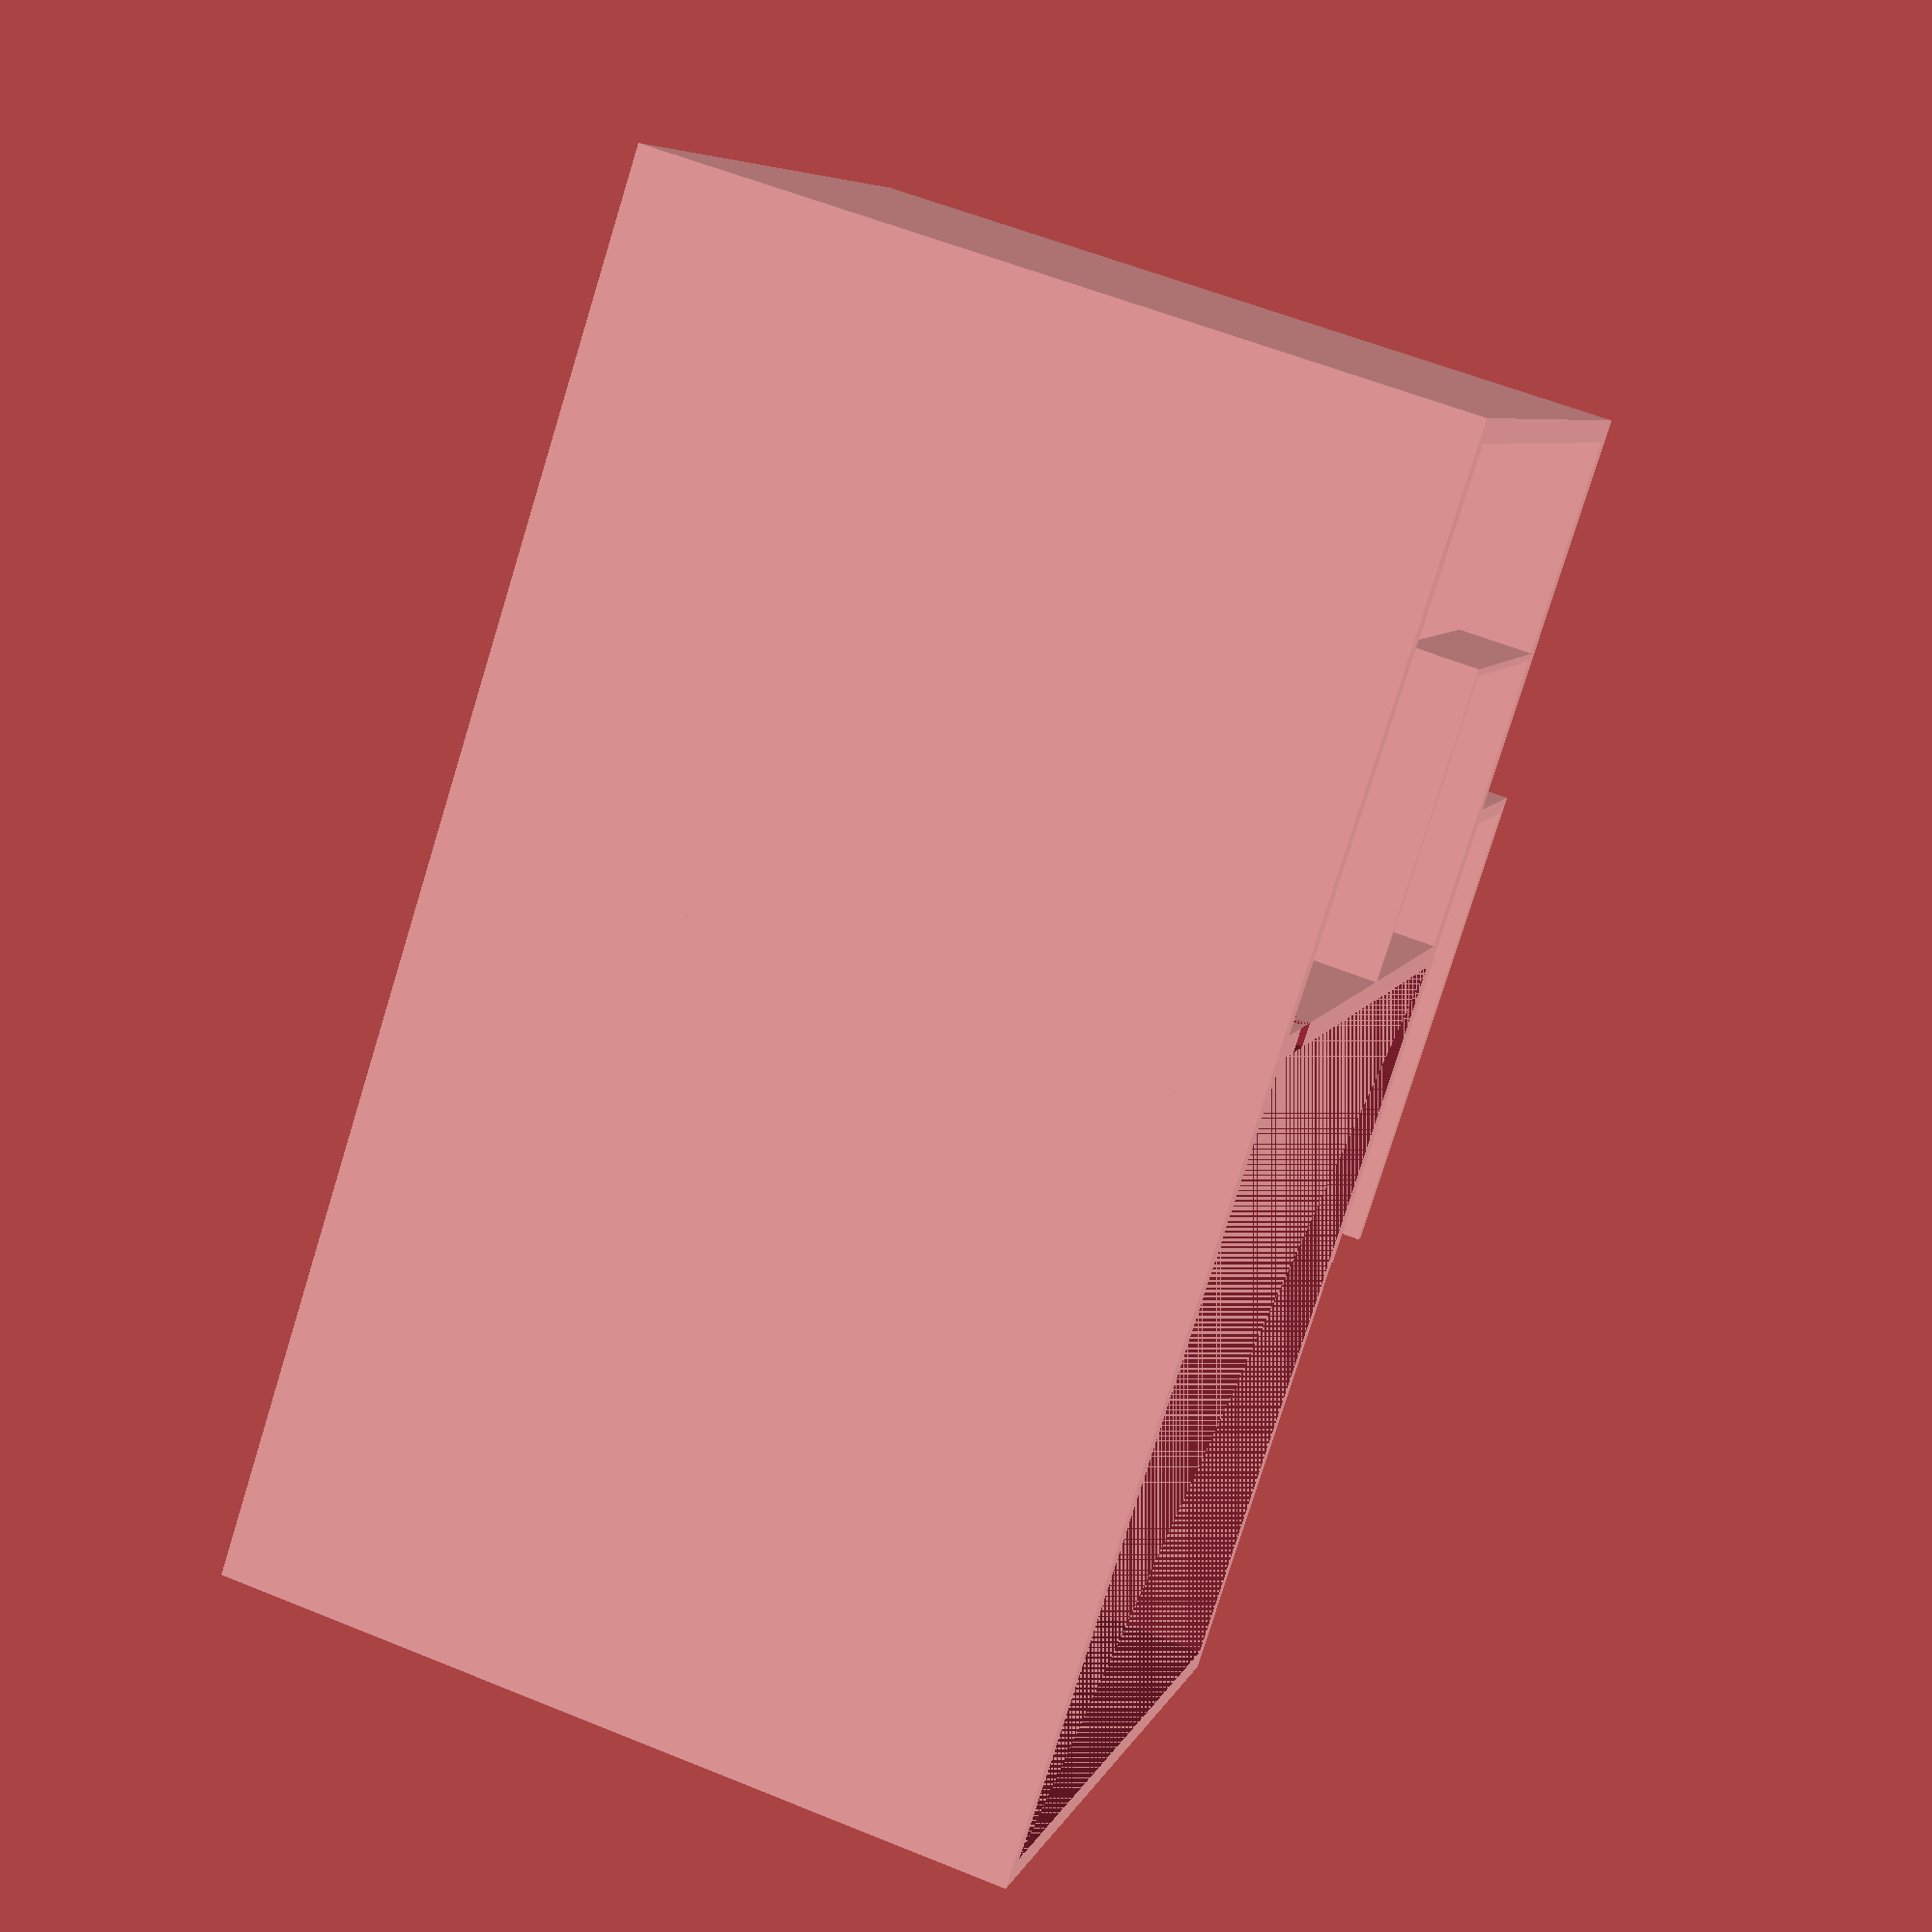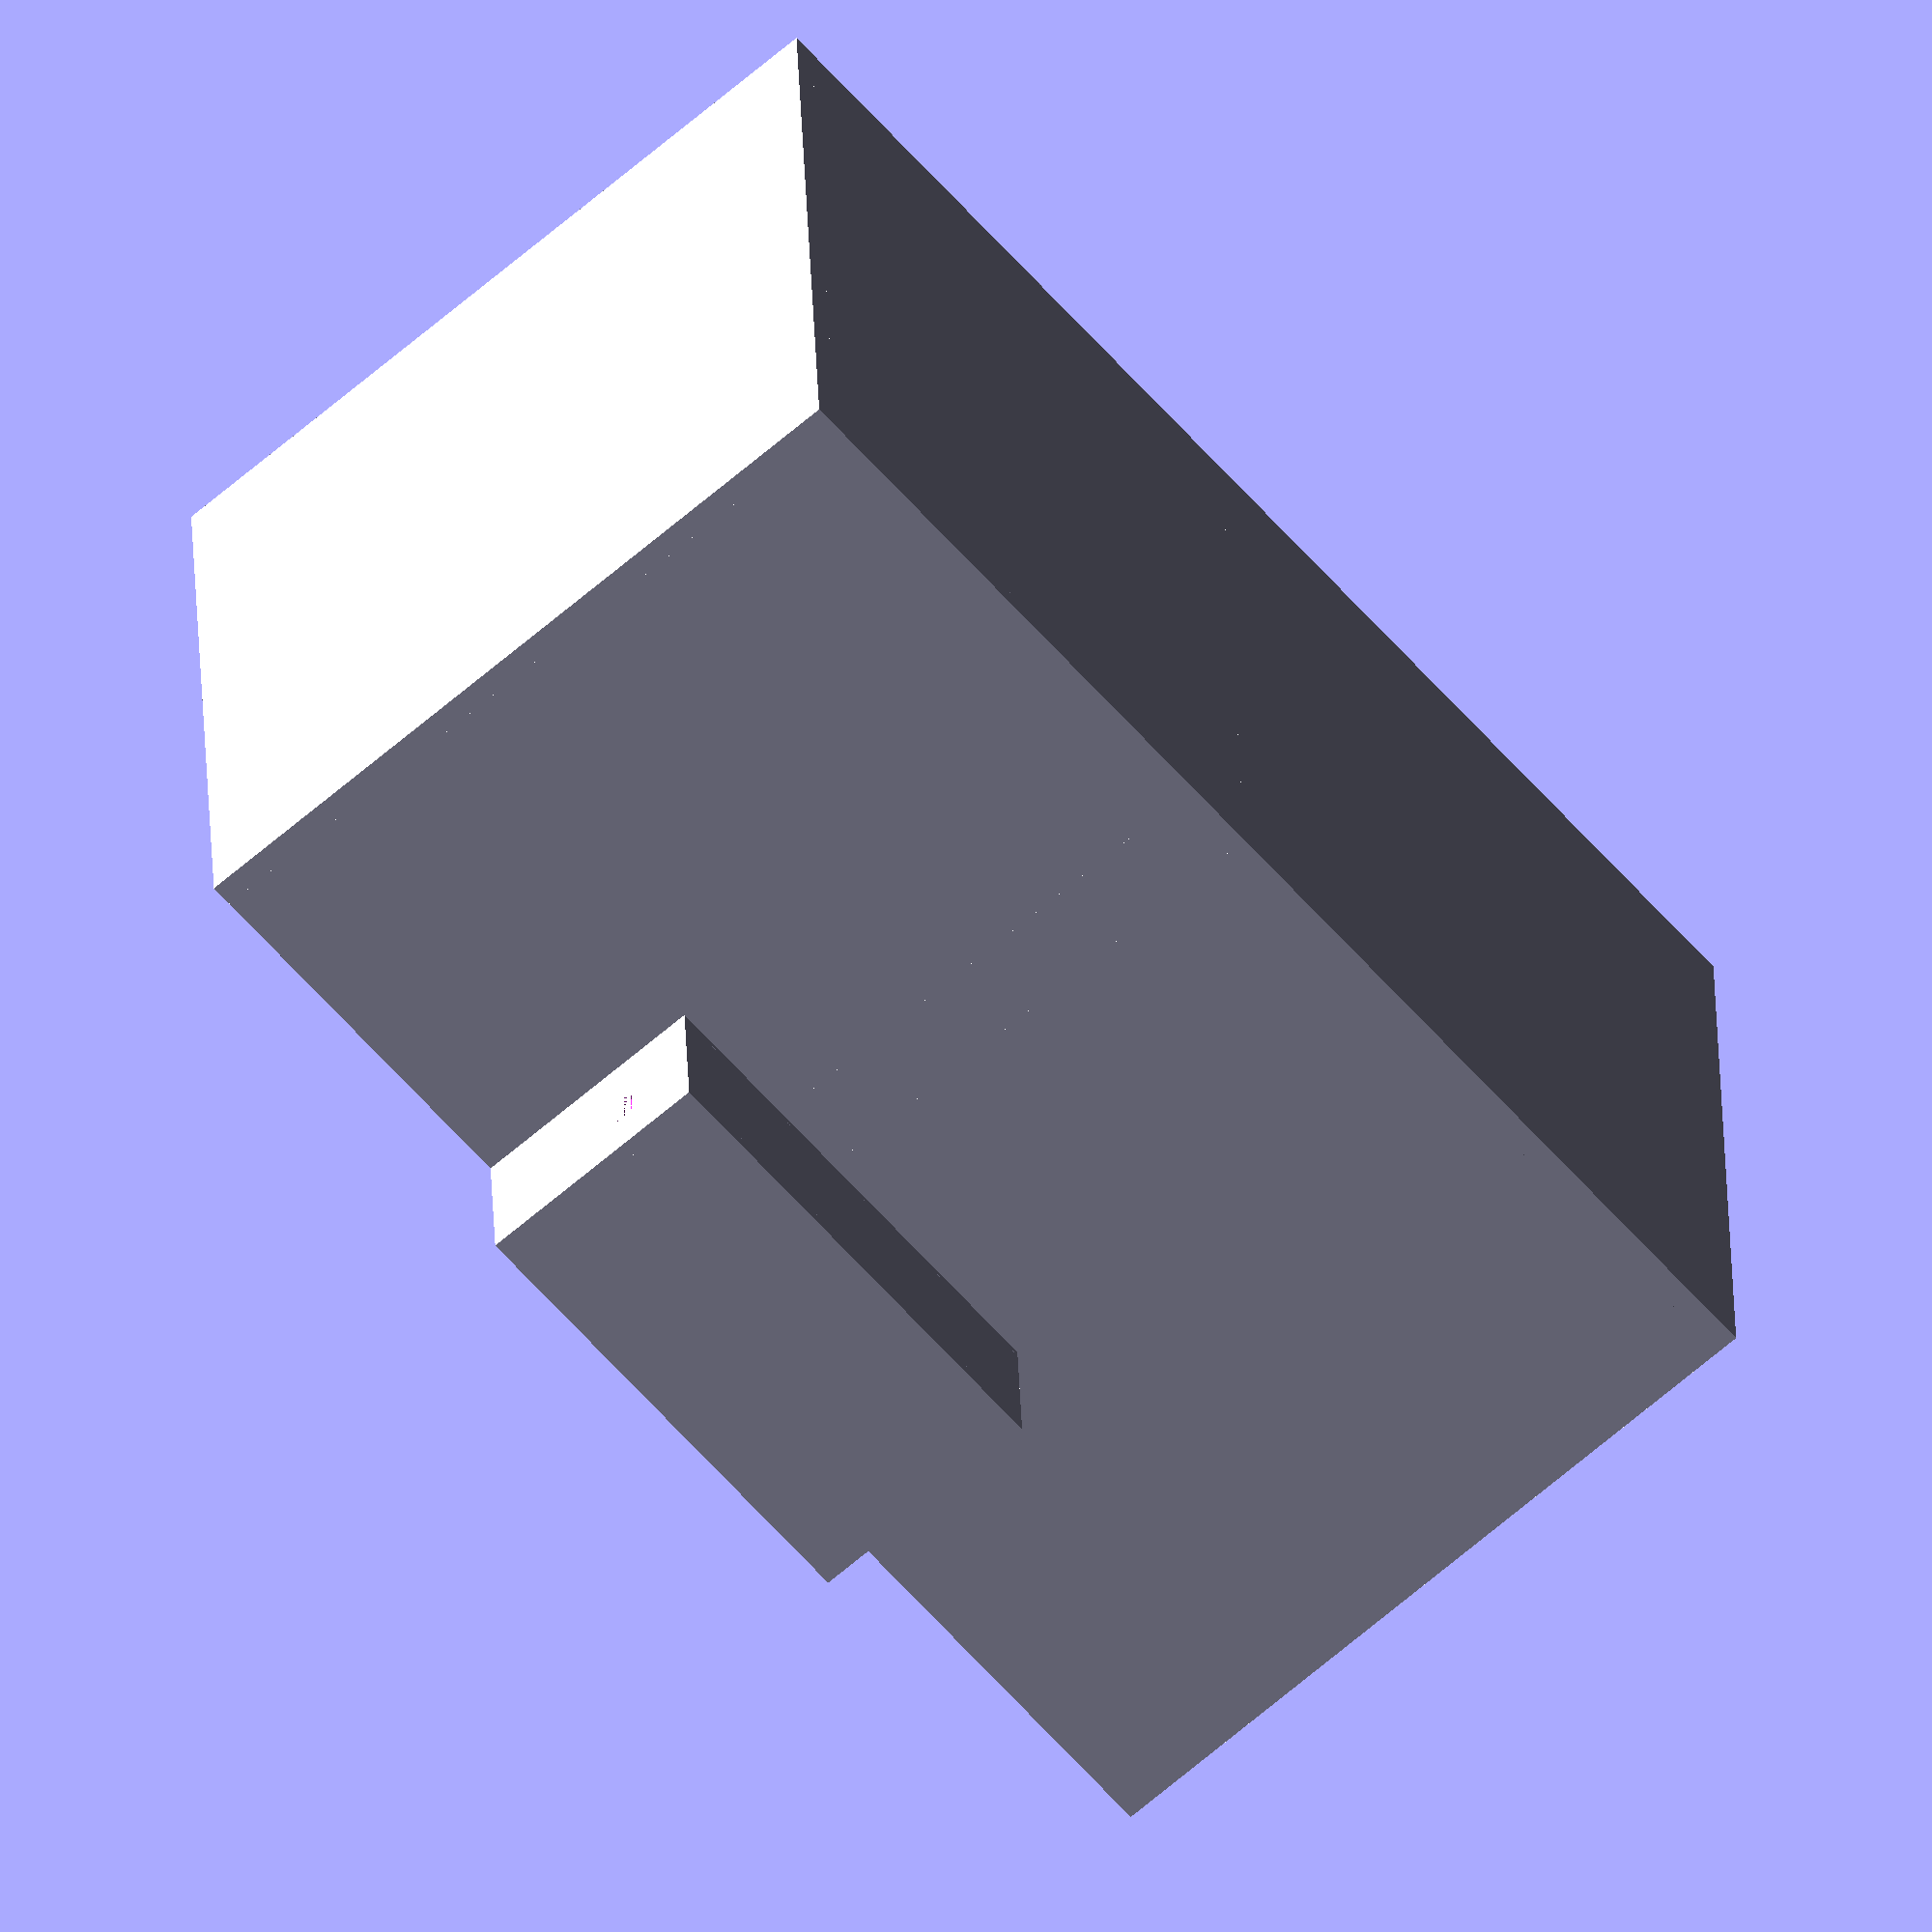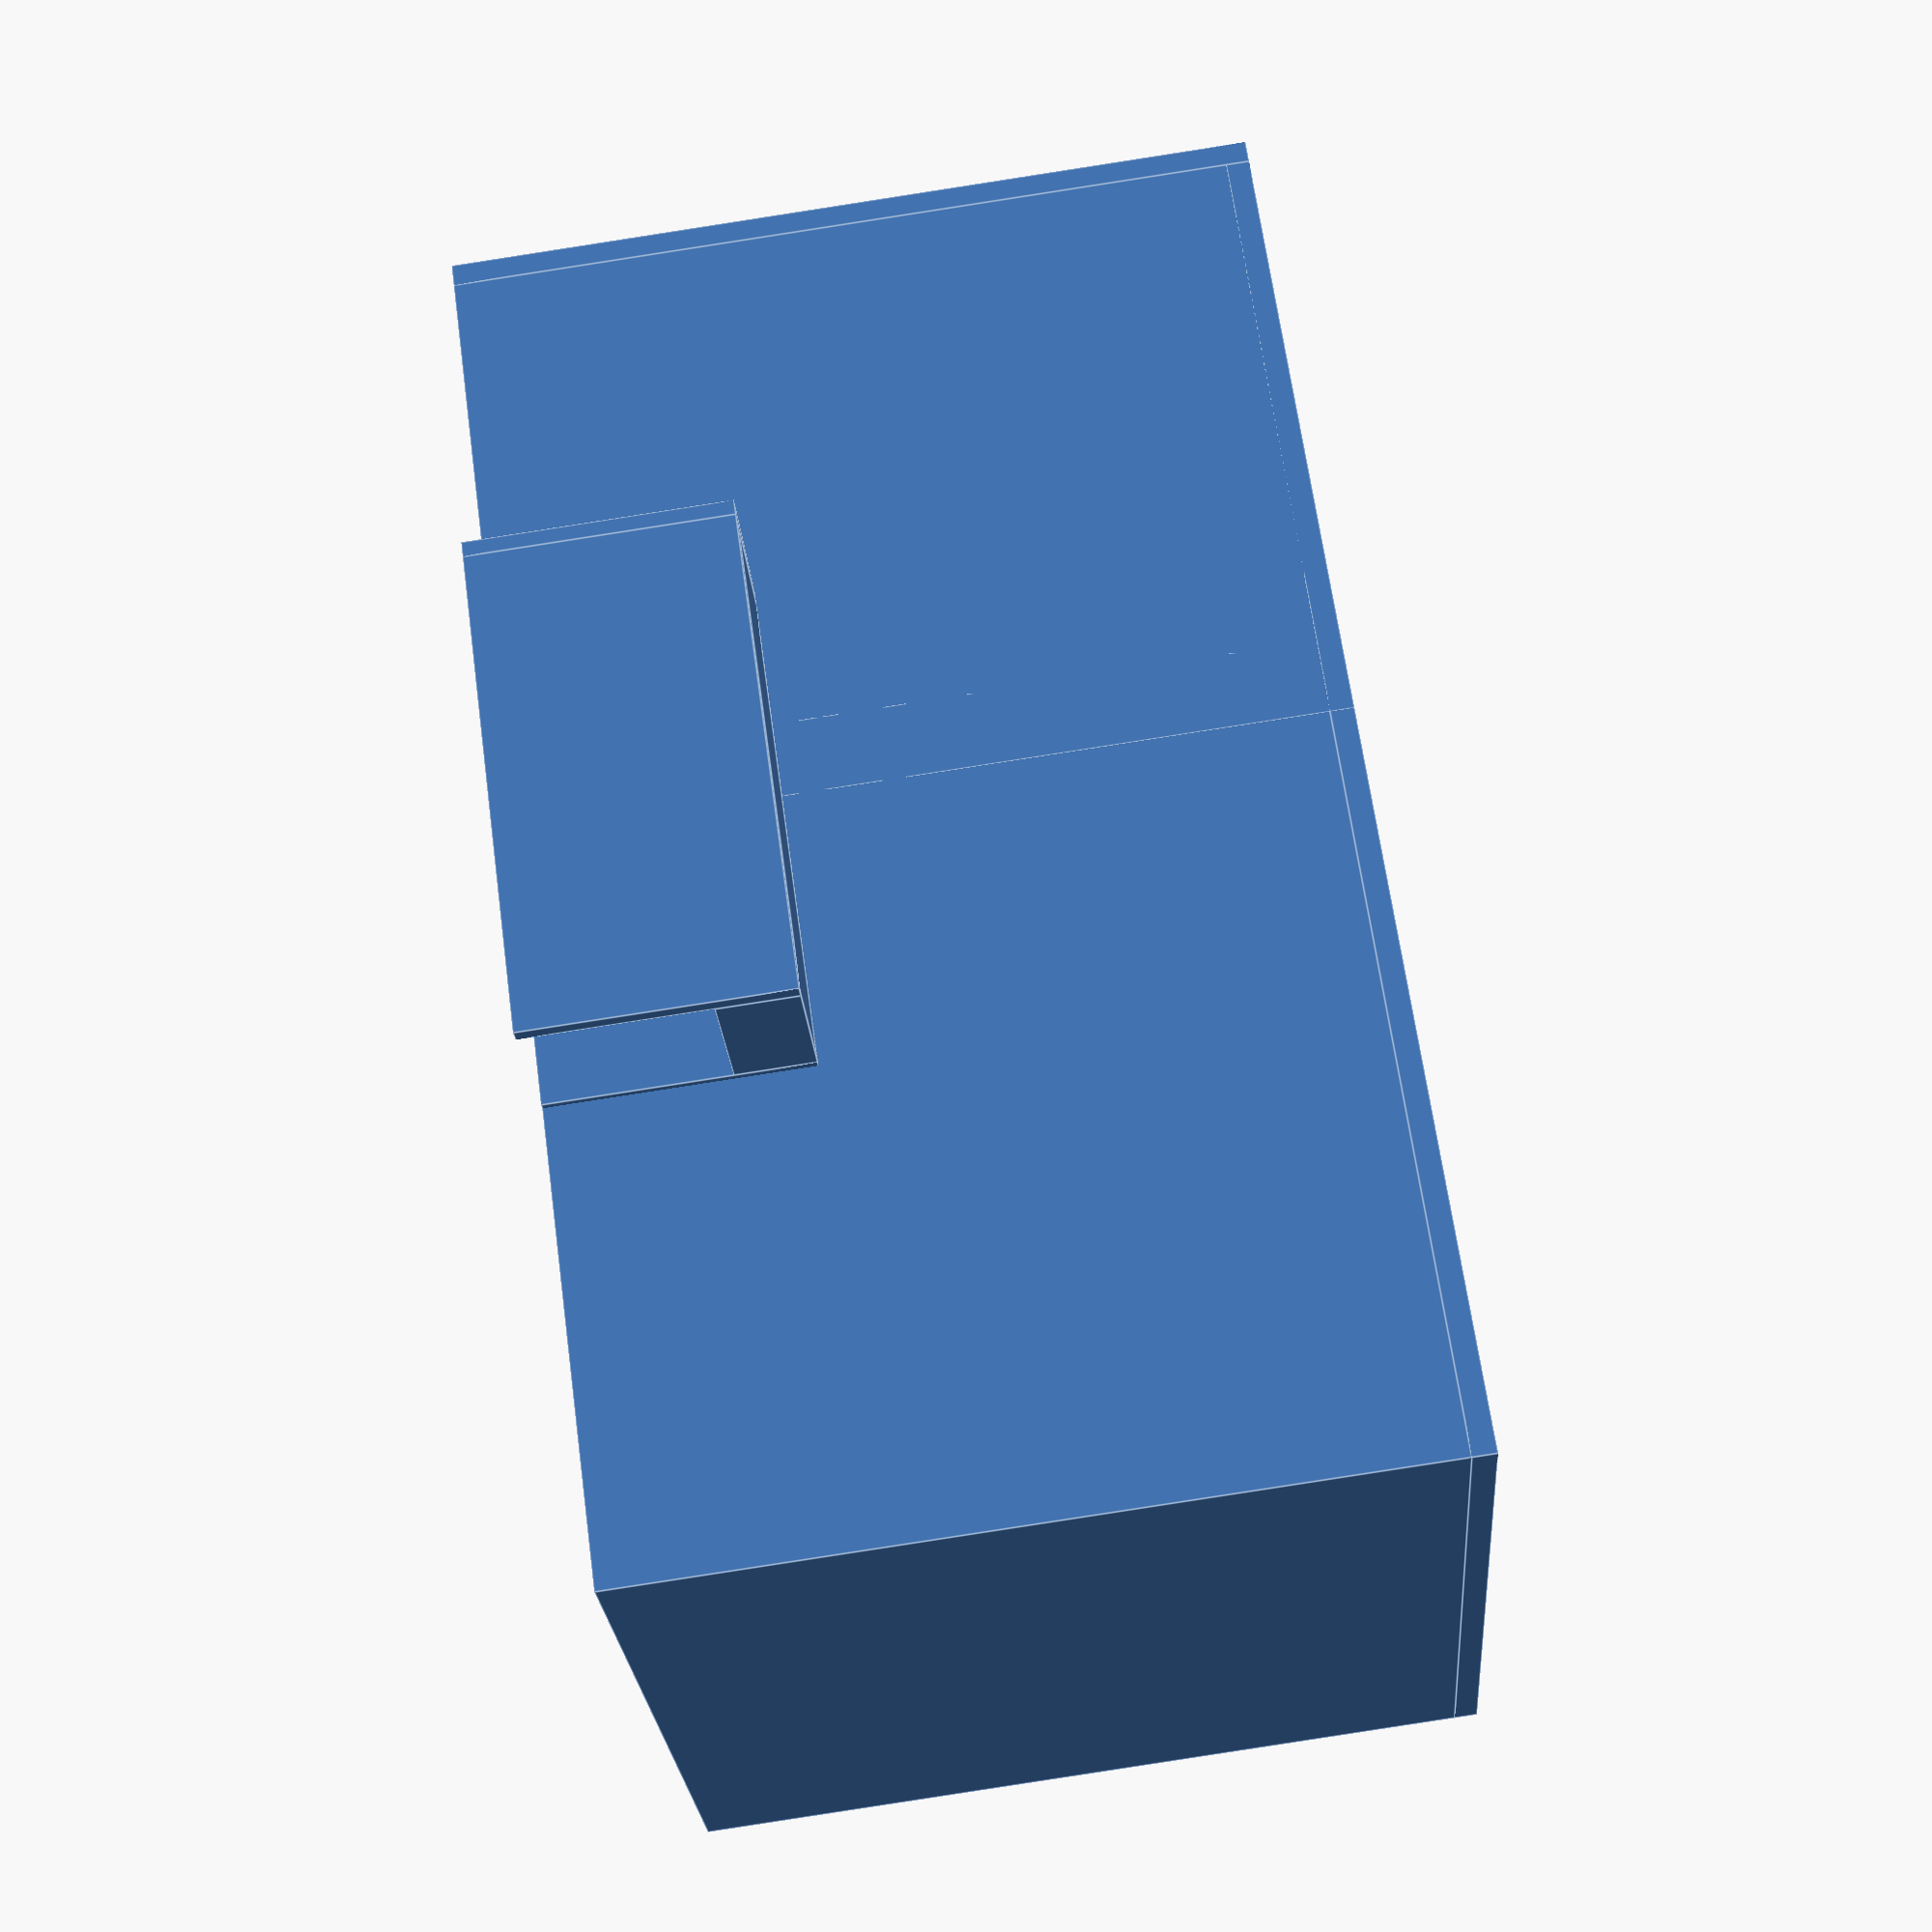
<openscad>

translate([106/2,106/2,100/2+3]){
    translate([0,0,-100/2-3/2])cube([106,106,3],center=true);
    difference(){
        cube([106,106,100],center=true);
        cube([100,100,100],center=true);
        translate([106/2-3,100/2-10,94/2])rotate([0,90,0])cylinder(r=4, h=3);
    }
}

translate([96,0,0])cube([80, 3, 103]);
translate([96,103,0])cube([80, 3, 103]);
translate([96,0,0])cube([80, 106, 3]);

translate([96+80,0,0])cube([3, 106, 103]);


translate([60,-18-2,70]){
    difference(){
        cube([63,19,10]);
        translate([16,5.5,2])cube([12,8,8]);
        translate([49,5.5,7])cube([14,8,4]);
        translate([16+14,5.5,2+4])cube([18,8,4]);
    }

    translate([0,-2,0])cube([63,2,33]);
    translate([0,19,0])cube([63,2,33]);

    difference(){
        translate([63,-2,0])cube([2,23,33]);
        translate([63,5.5,7])cube([2,8,5]);
    }
}

translate([106,7,93]){
    difference(){
        cube([40,40,2]);
        translate([20,8,0])cylinder(d=10,h=2);
        translate([5,8,0])cylinder(d=1.5,h=2);
        translate([35,4,0])cylinder(d=1.5,h=2);
    }
    translate([0,-4,0])cube([40,4,2]);
    translate([40,-4,0])cube([1,44,10]);
    translate([0,40-1,0])cube([40,1,10]);
}
</openscad>
<views>
elev=302.5 azim=318.9 roll=293.0 proj=p view=wireframe
elev=65.1 azim=2.4 roll=131.1 proj=o view=solid
elev=86.6 azim=331.6 roll=98.8 proj=p view=edges
</views>
